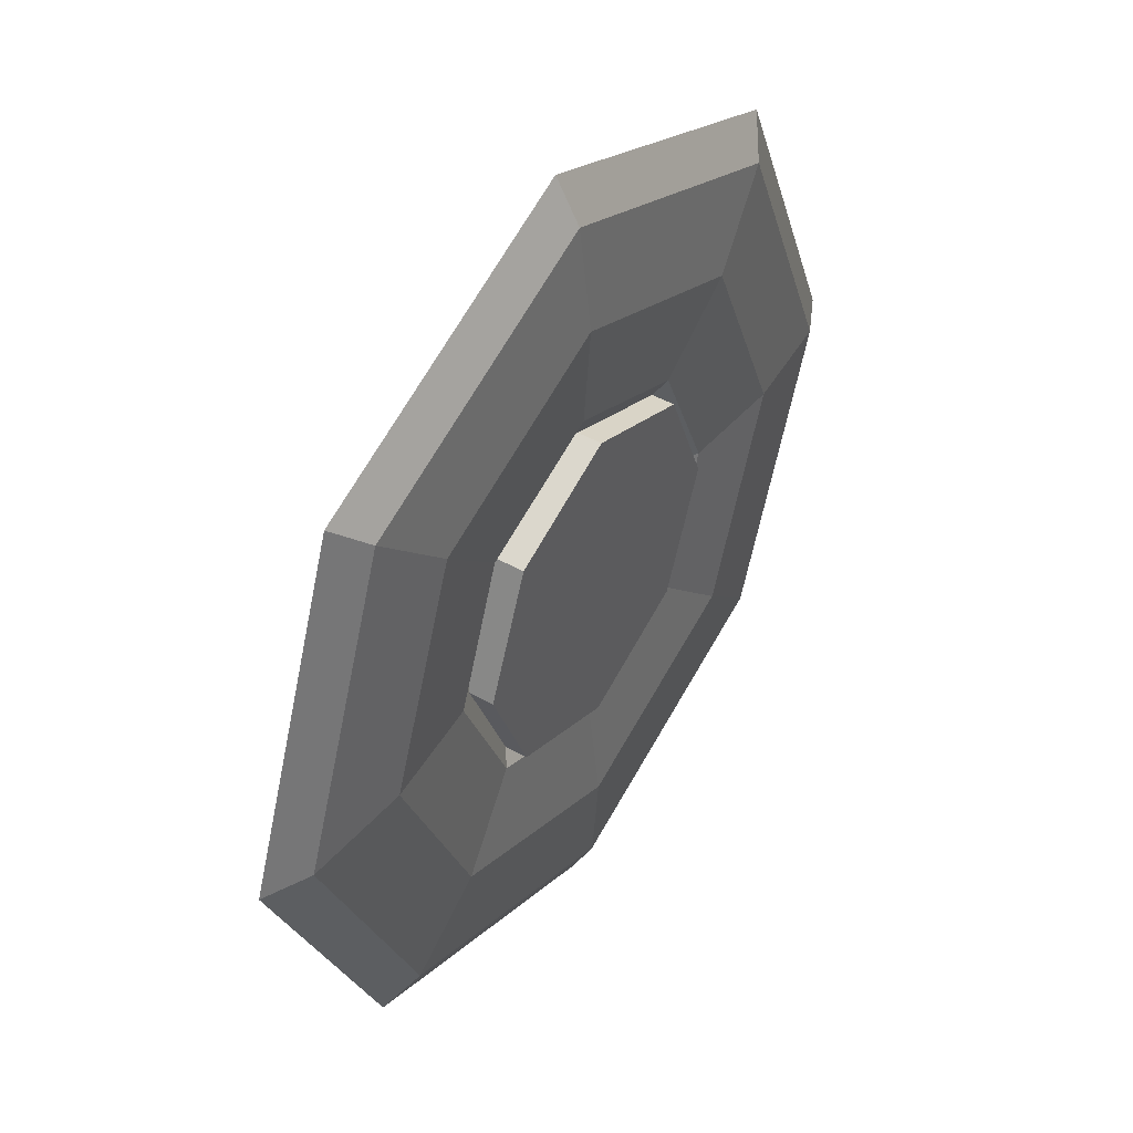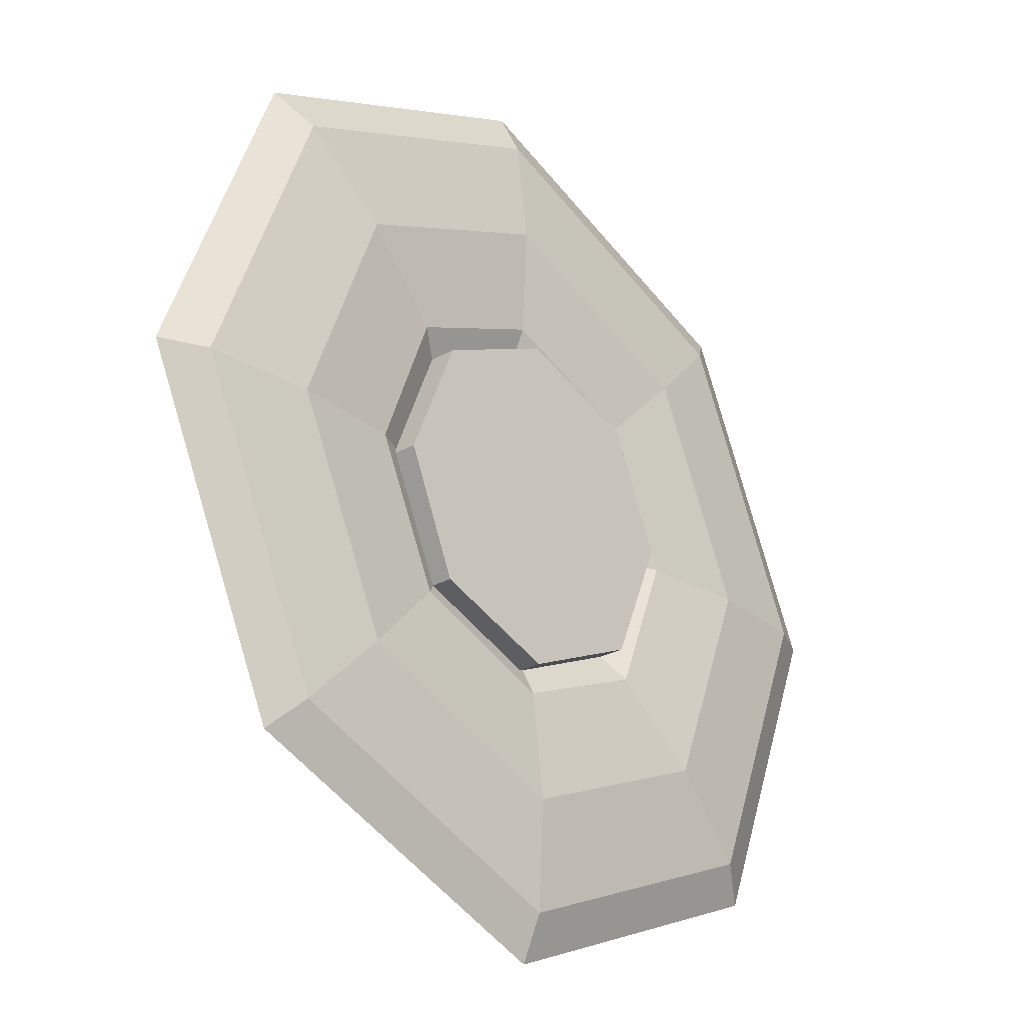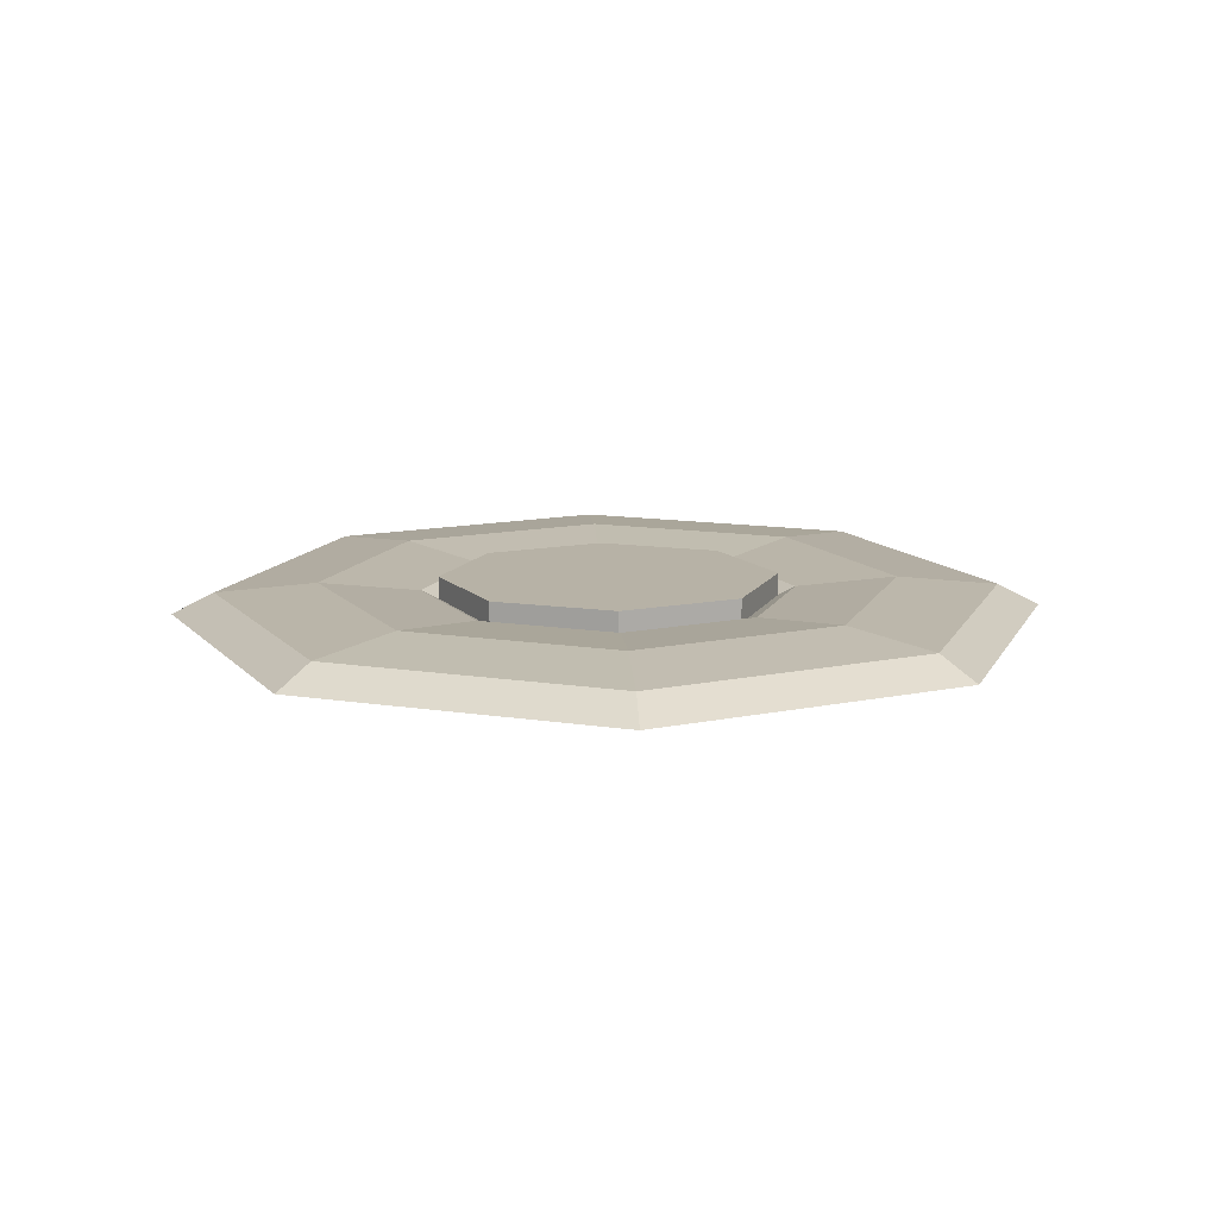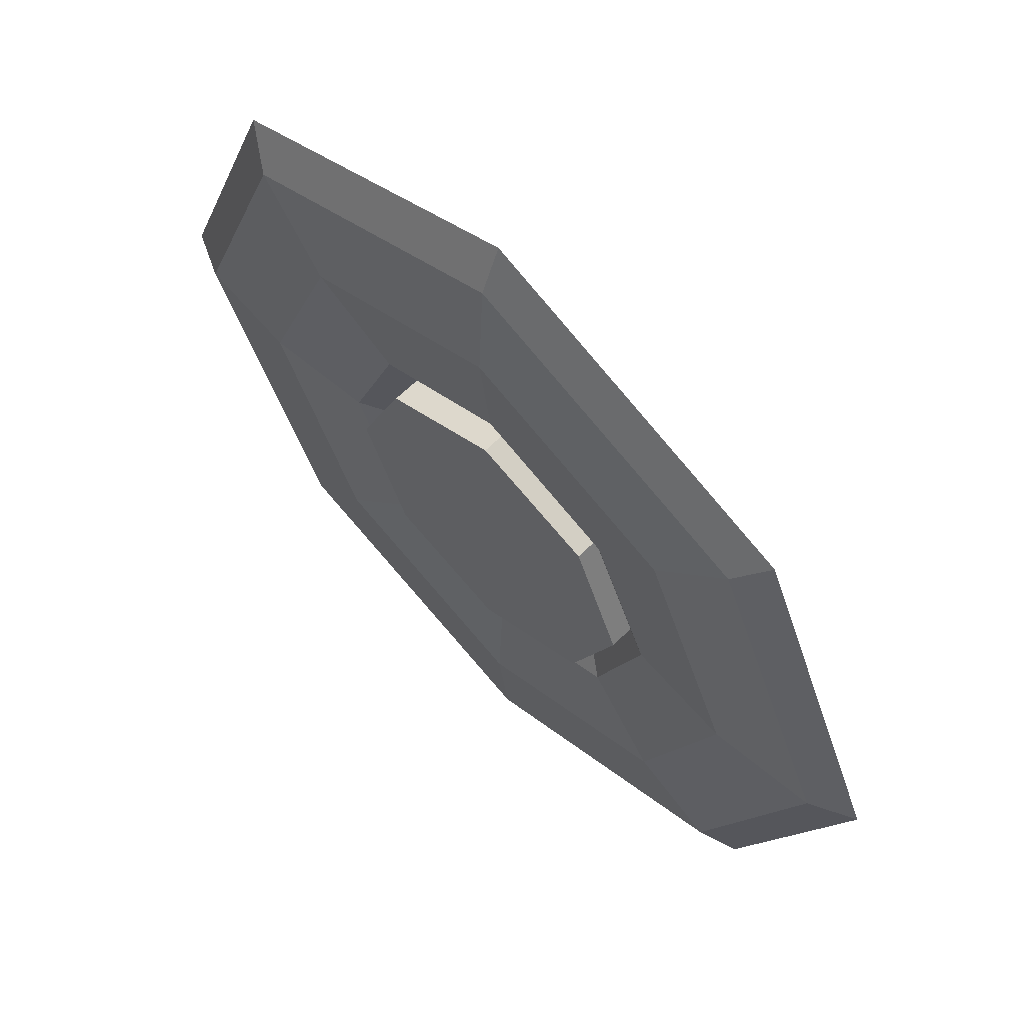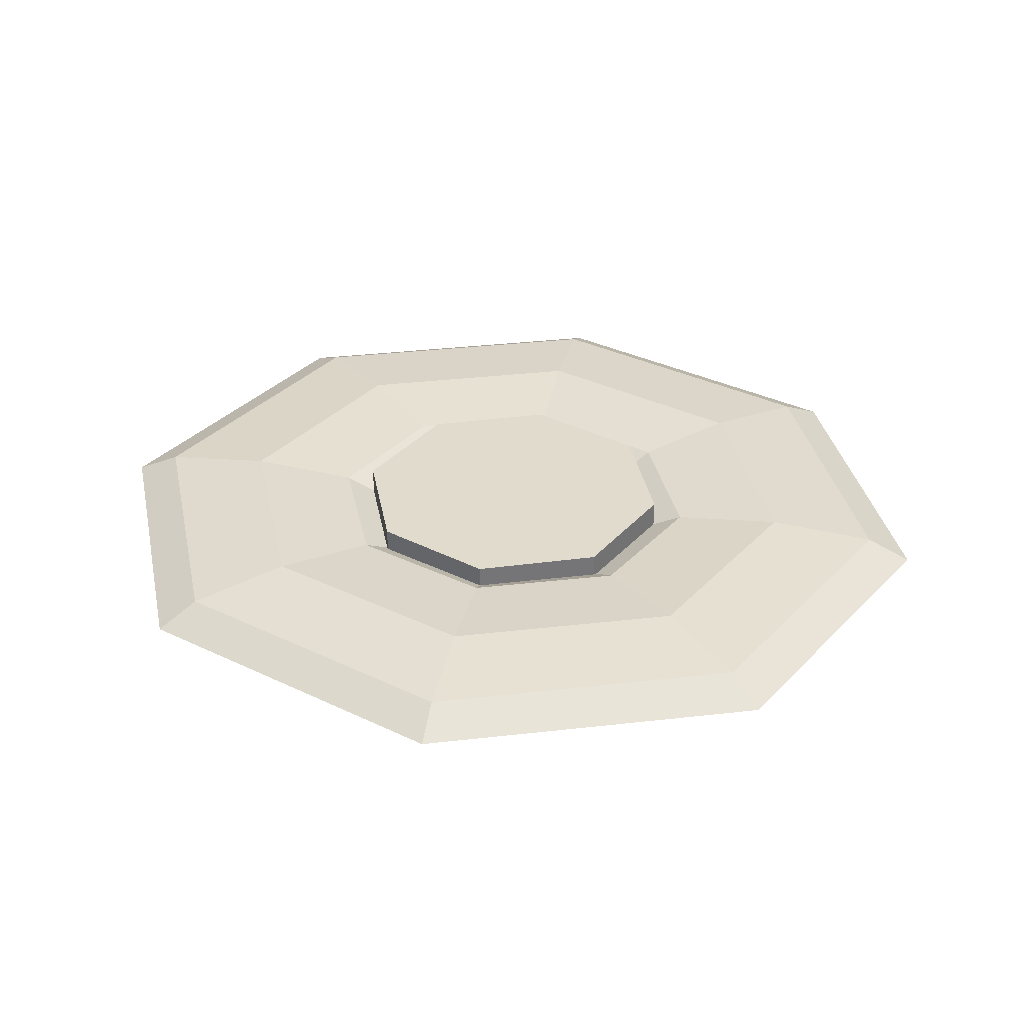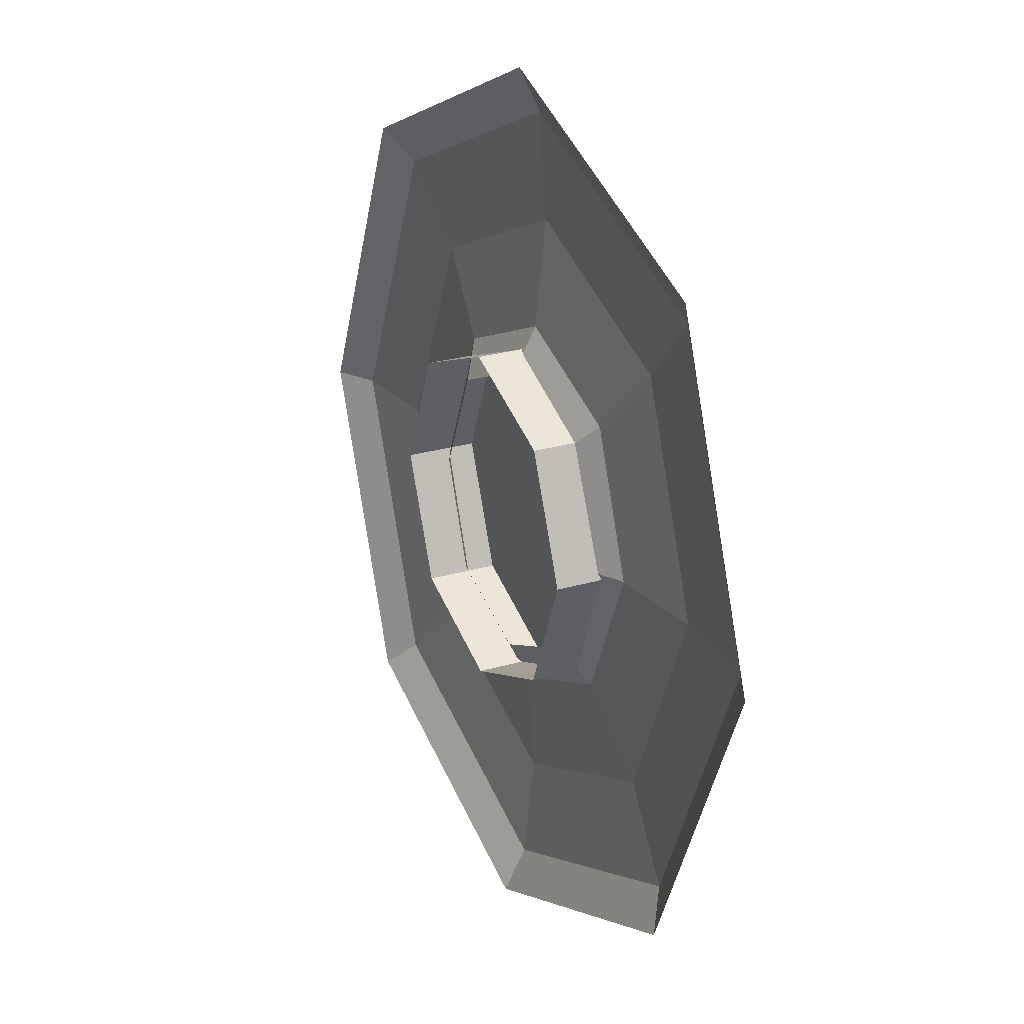
<metadata>
{"format":"obj","ext":"obj","renderer":"f3d","projection":"perspective","resolution":1024,"background":"white","views":[{"elev":46.4,"azim":122.7,"up":"+Z"},{"elev":-25.0,"azim":133.4,"up":"+Z"},{"elev":12.3,"azim":41.9,"up":"+Y"},{"elev":62.4,"azim":-135.6,"up":"+Z"},{"elev":33.9,"azim":-32.8,"up":"+Y"},{"elev":25.2,"azim":64.4,"up":"+Z"}]}
</metadata>
<code>
g default
v 205.4 104.2 -38.89
v 203.4 104.2 -43.84
v 198.4 104.2 -45.89
v 193.5 104.2 -43.84
v 191.4 104.2 -38.89
v 193.5 104.2 -33.94
v 198.4 104.2 -31.89
v 203.4 104.2 -33.94
v 205.4 107 -38.89
v 203.4 107 -43.84
v 198.4 107 -45.89
v 193.5 107 -43.84
v 191.4 107 -38.89
v 193.5 107 -33.94
v 198.4 107 -31.89
v 203.4 107 -33.94
v 198.4 107 -38.89
v 202.7 105.6 -43.11
v 198.2 105.6 -45.07
v 193.9 105.6 -43.41
v 192.3 105.6 -39.11
v 194.2 105.6 -34.67
v 198.7 105.6 -32.71
v 203 105.6 -34.37
v 204.6 105.6 -38.68
v 203.9 106.5 -44.35
v 198.2 106.5 -46.88
v 192.6 106.5 -44.74
v 190.4 106.5 -39.17
v 193 106.5 -33.44
v 198.7 106.5 -30.9
v 204.3 106.5 -33.04
v 206.4 106.5 -38.61
v 206.9 106.8 -47.33
v 198 106.8 -51.25
v 189.4 106.8 -47.93
v 186.1 106.8 -39.32
v 190 106.8 -30.45
v 198.9 106.8 -26.53
v 207.5 106.8 -29.85
v 210.8 106.8 -38.46
v 209.9 106.5 -50.31
v 197.9 106.5 -55.62
v 186.2 106.5 -51.13
v 181.7 106.5 -39.47
v 187 106.5 -27.47
v 199 106.5 -22.16
v 210.7 106.5 -26.65
v 215.2 106.5 -38.31
v 211.1 105.6 -51.55
v 197.8 105.6 -57.43
v 184.9 105.6 -52.46
v 179.9 105.6 -39.53
v 185.8 105.6 -26.24
v 199.1 105.6 -20.35
v 212 105.6 -25.32
v 217 105.6 -38.25
g polySurface4
f 1 2 10 9
f 2 3 11 10
f 3 4 12 11
f 4 5 13 12
f 5 6 14 13
f 6 7 15 14
f 7 8 16 15
f 8 1 9 16
f 9 10 17
f 10 11 17
f 11 12 17
f 12 13 17
f 13 14 17
f 14 15 17
f 15 16 17
f 16 9 17
f 19 18 26 27
f 20 19 27 28
f 21 20 28 29
f 22 21 29 30
f 23 22 30 31
f 24 23 31 32
f 25 24 32 33
f 18 25 33 26
f 27 26 34 35
f 28 27 35 36
f 29 28 36 37
f 30 29 37 38
f 31 30 38 39
f 32 31 39 40
f 33 32 40 41
f 26 33 41 34
f 35 34 42 43
f 36 35 43 44
f 37 36 44 45
f 38 37 45 46
f 39 38 46 47
f 40 39 47 48
f 41 40 48 49
f 34 41 49 42
f 43 42 50 51
f 44 43 51 52
f 45 44 52 53
f 46 45 53 54
f 47 46 54 55
f 48 47 55 56
f 49 48 56 57
f 42 49 57 50

</code>
